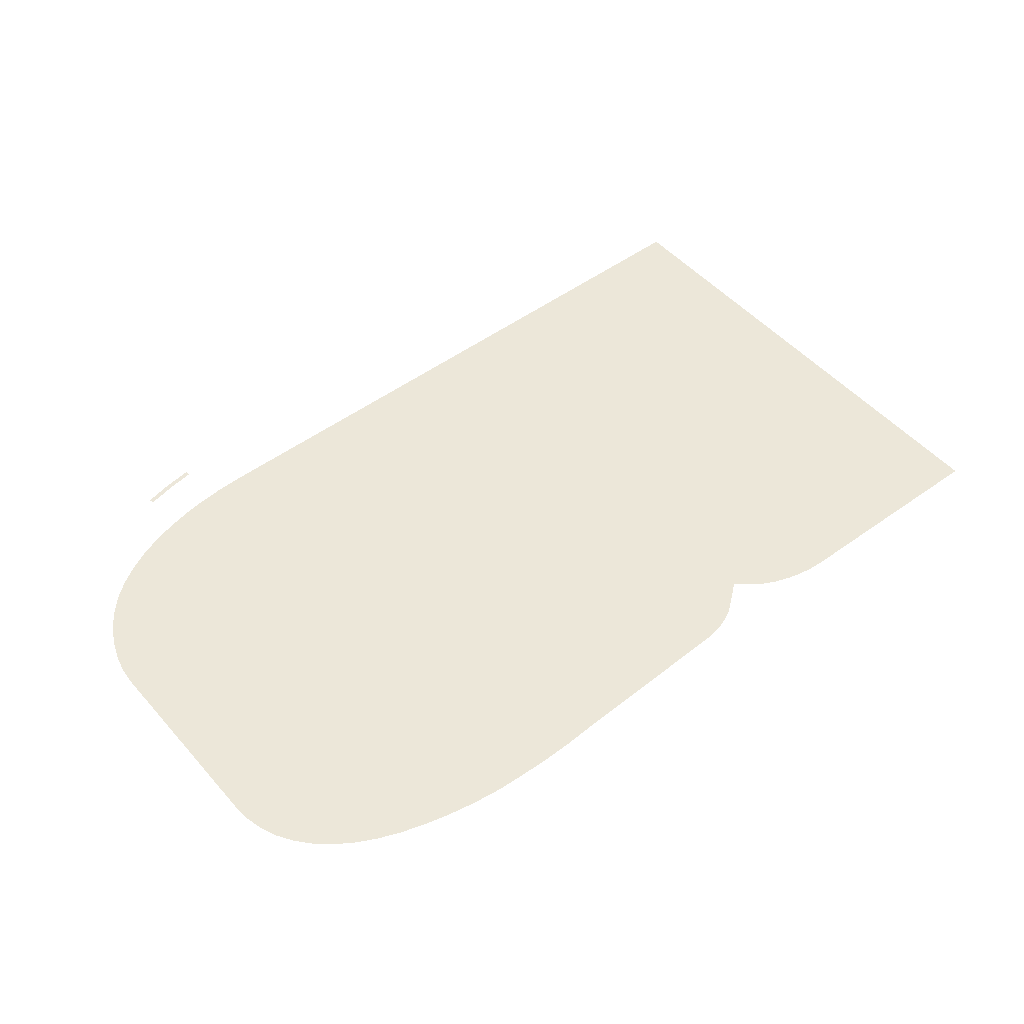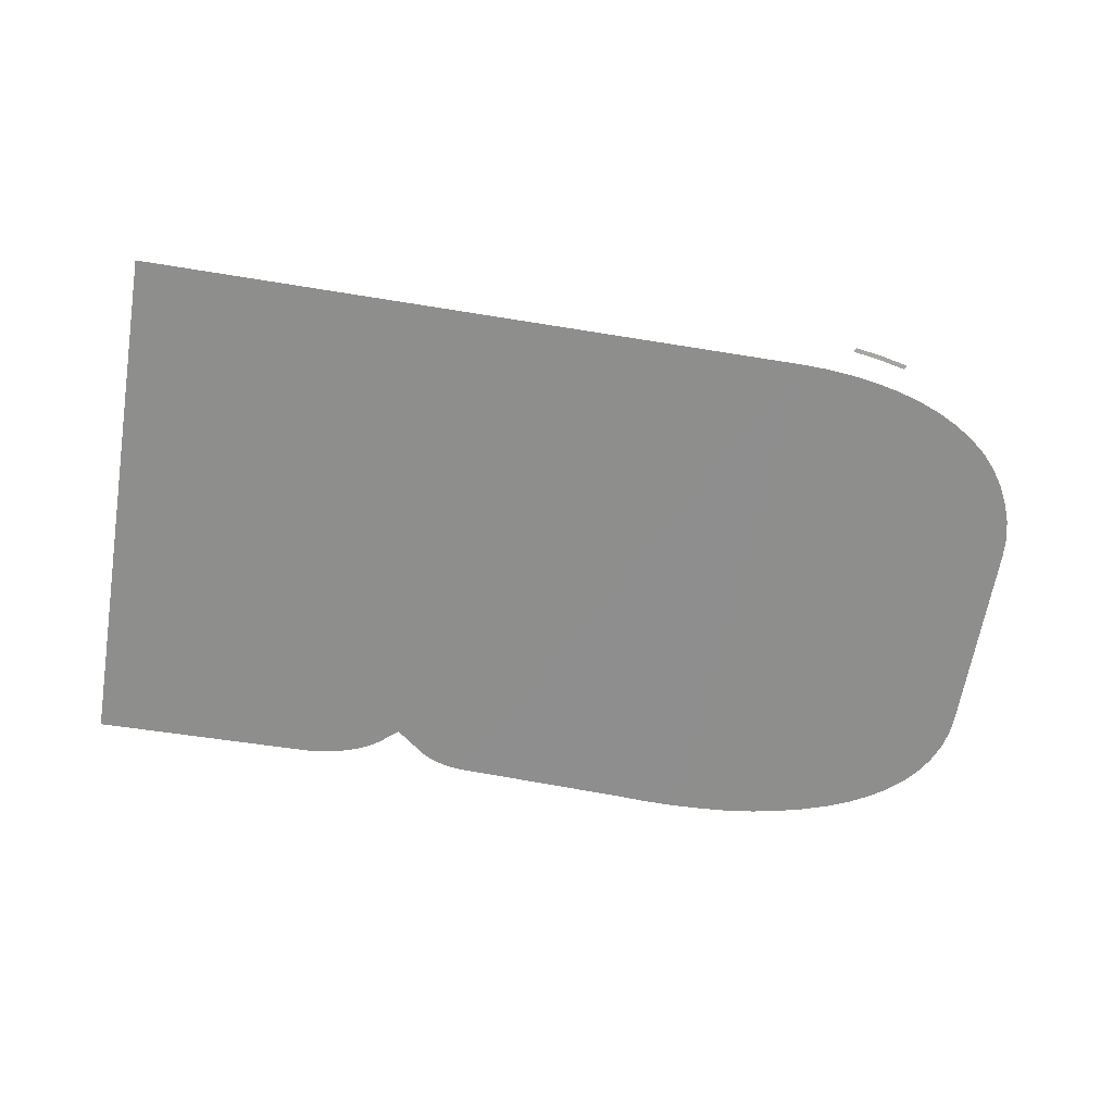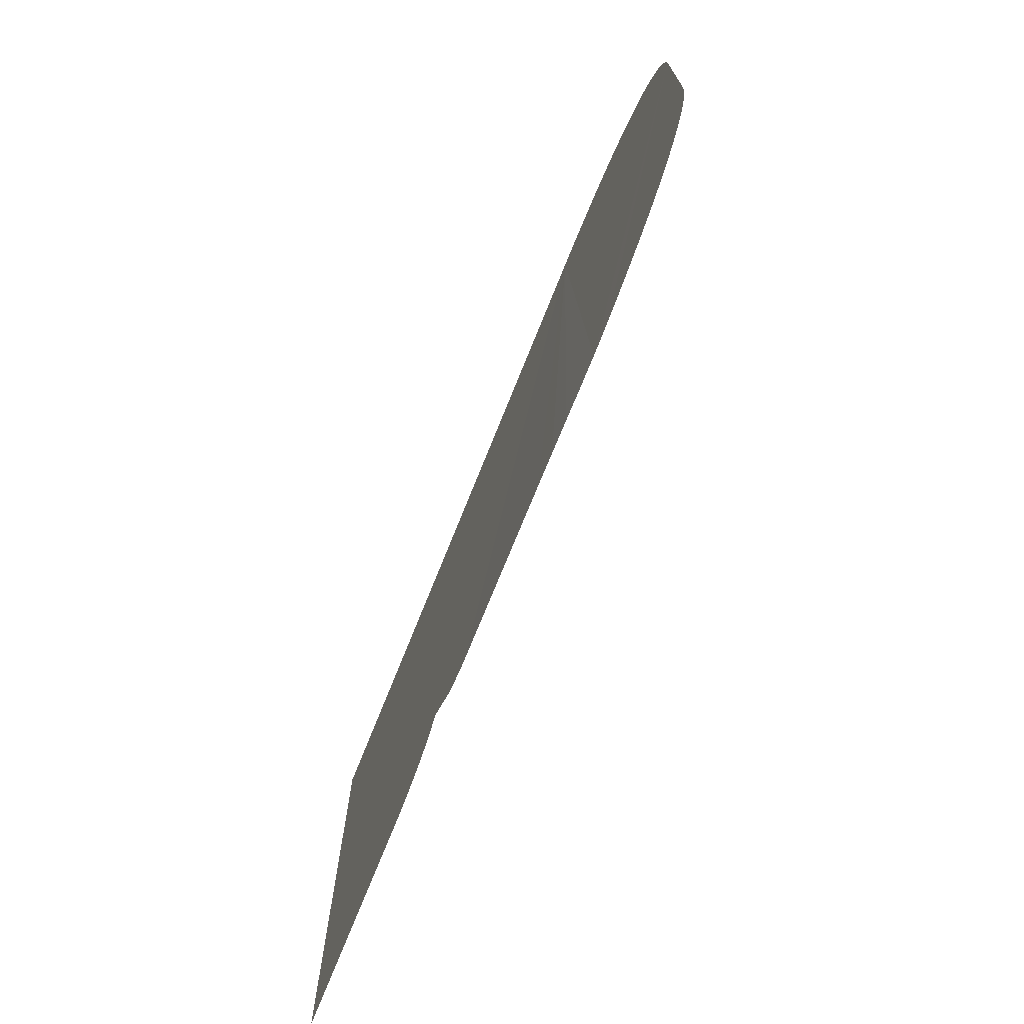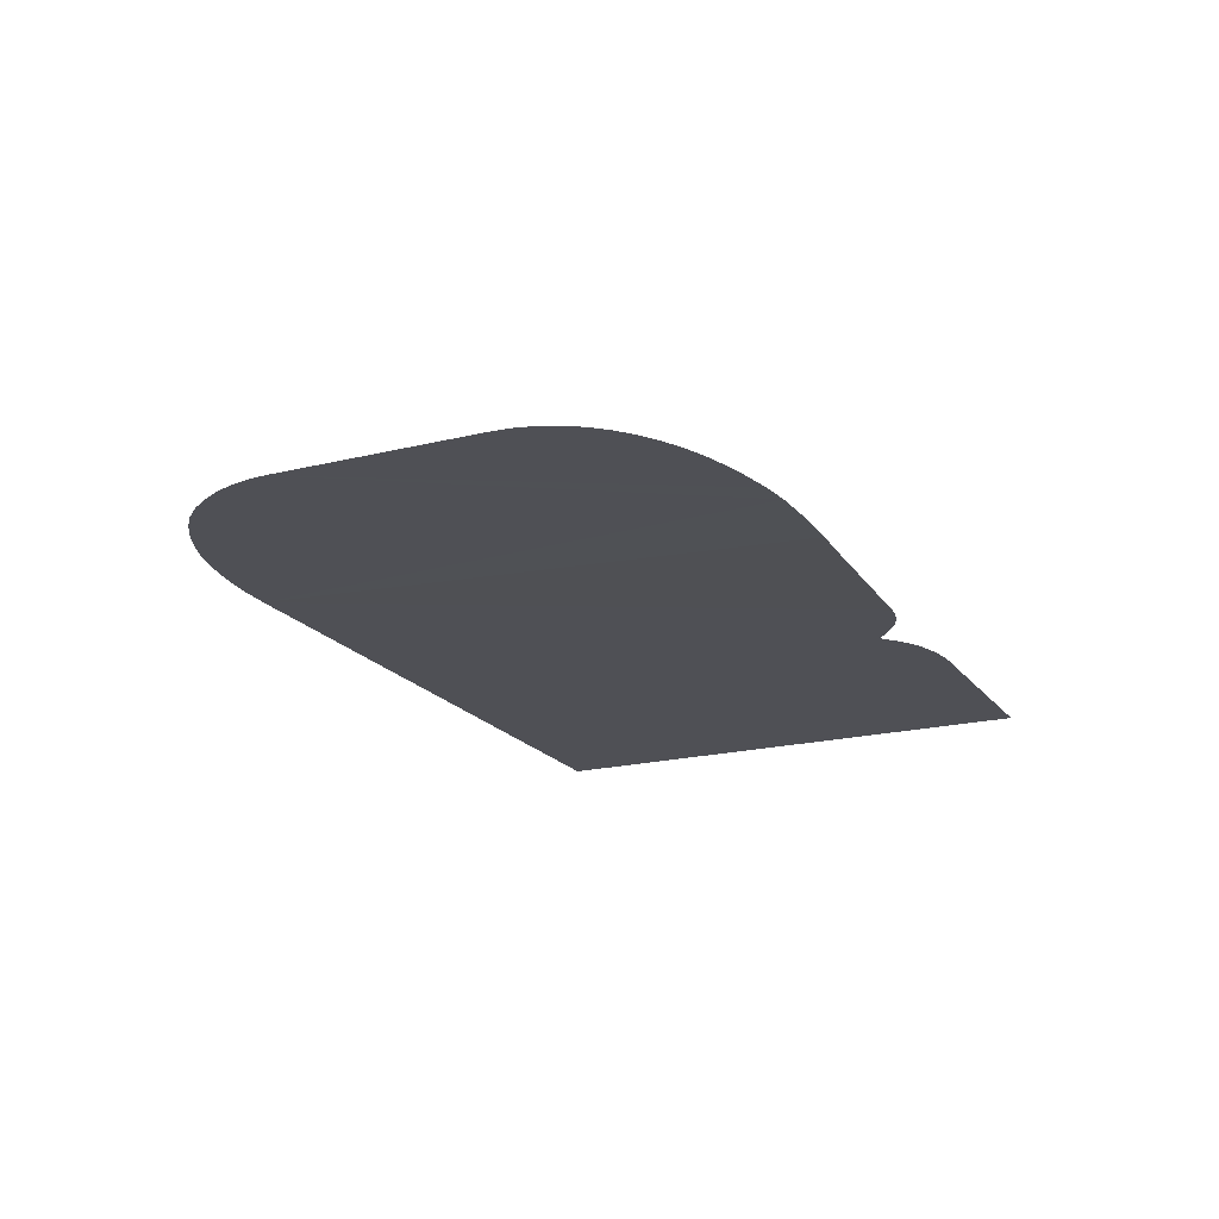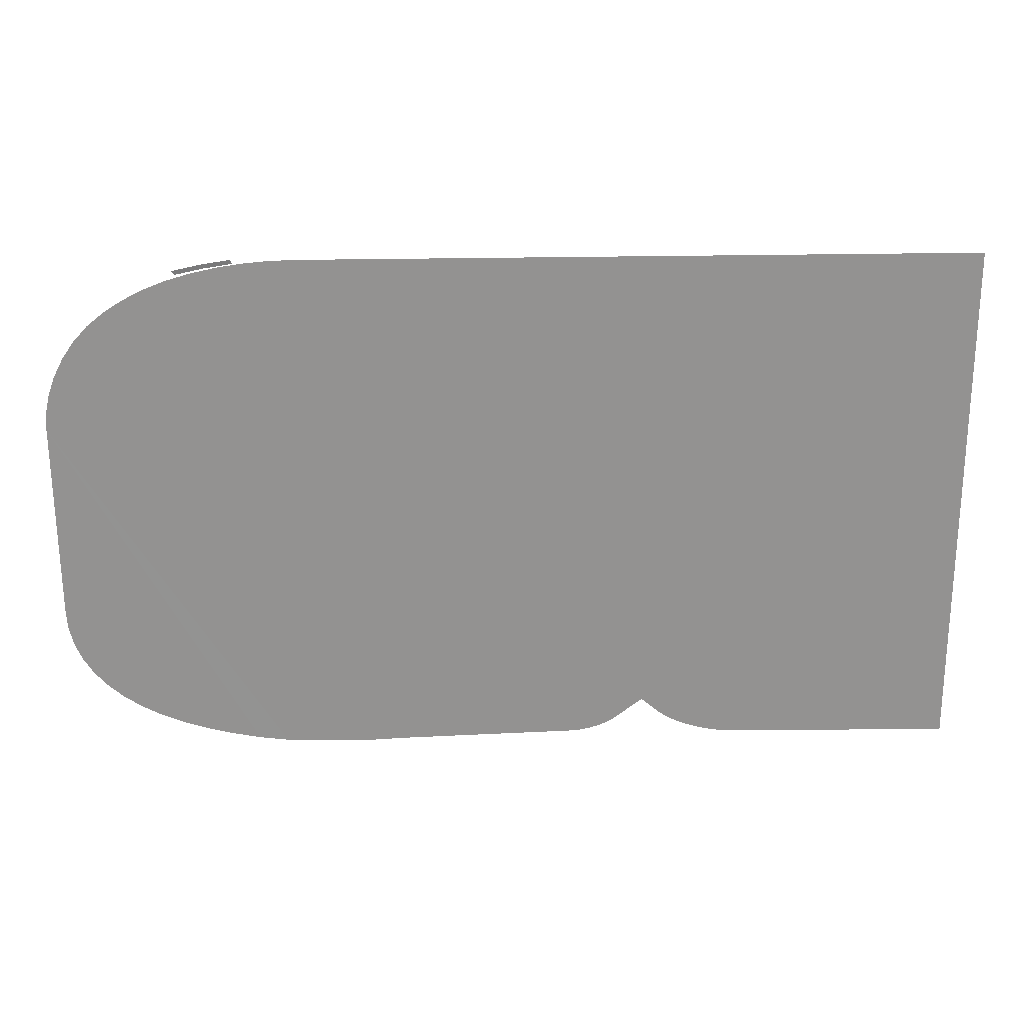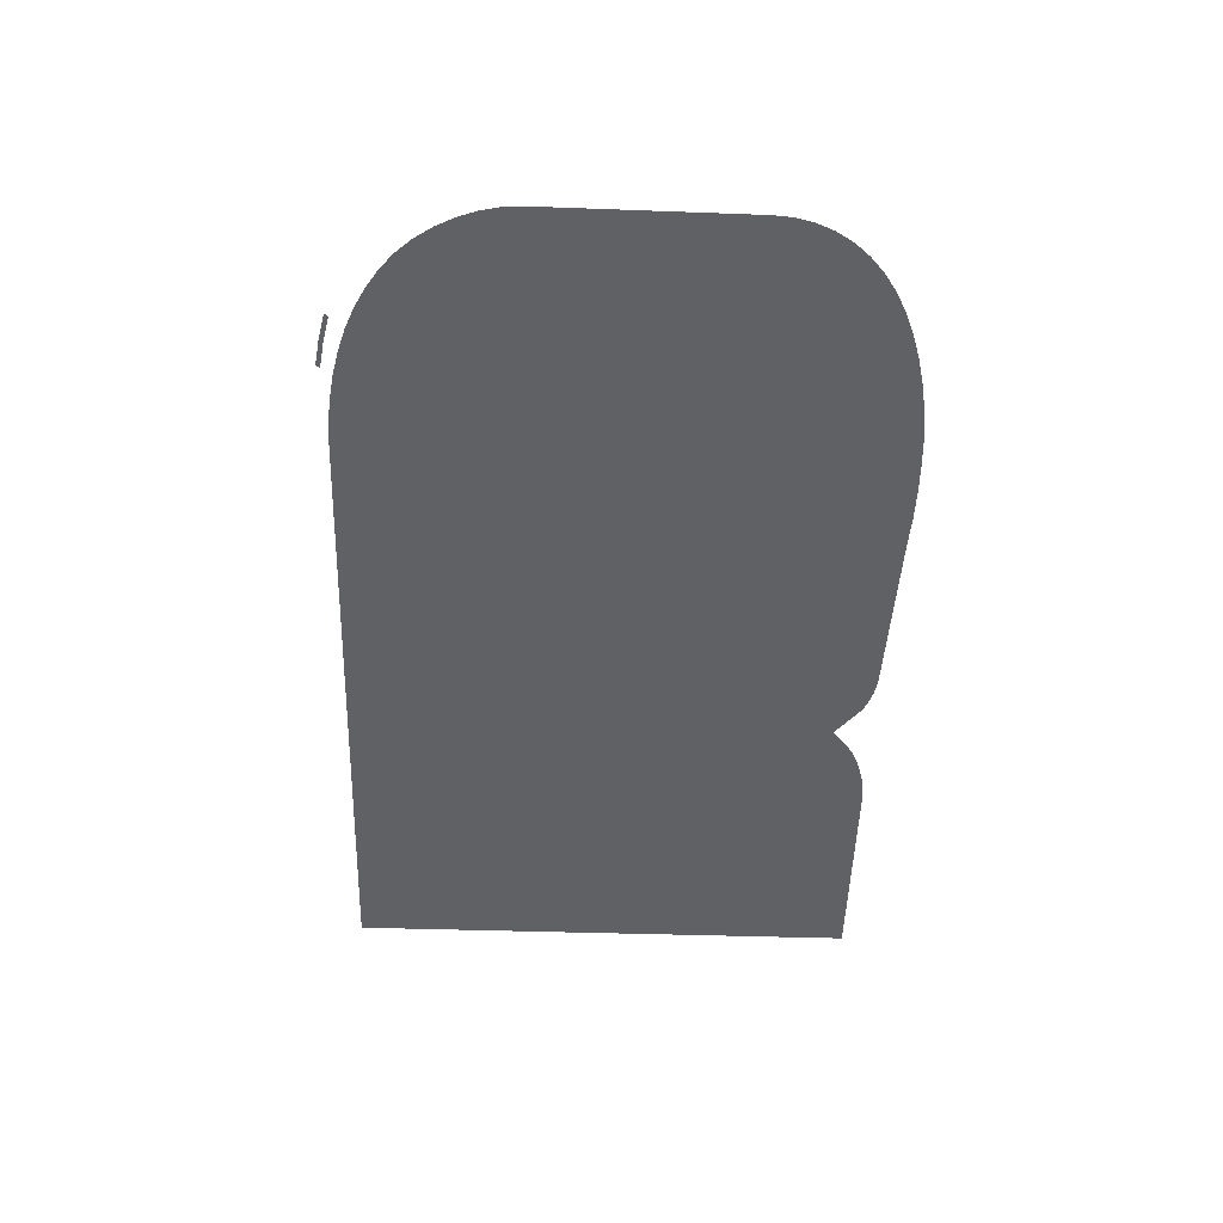
<metadata>
{"format":"obj","ext":"obj","renderer":"f3d","projection":"perspective","resolution":1024,"background":"white","views":[{"elev":49.7,"azim":140.8,"up":"+Y"},{"elev":-64.9,"azim":-9.3,"up":"+Y"},{"elev":-71.8,"azim":68.2,"up":"+Z"},{"elev":-19.4,"azim":115.2,"up":"+Y"},{"elev":23.7,"azim":177.9,"up":"+Z"},{"elev":-47.8,"azim":88.0,"up":"+Y"}]}
</metadata>
<code>
o Board_Cube.006
v -13.15 -0.008578 7.871
v -13.15 -0.008578 -7.366
v 6.045 -0.008578 7.871
v 13.33 -0.008578 2.924
v 6.807 -0.008578 7.848
v 7.561 -0.008578 7.779
v 8.298 -0.008578 7.665
v 9.01 -0.008578 7.508
v 9.69 -0.008578 7.306
v 10.33 -0.008578 7.054
v 10.92 -0.008578 6.753
v 11.46 -0.008578 6.41
v 11.94 -0.008578 6.021
v 12.35 -0.008578 5.568
v 12.7 -0.008578 5.066
v 12.98 -0.008578 4.534
v 13.18 -0.008578 3.989
v 13.3 -0.008578 3.447
v 13.29 -0.008578 -2.873
v 3.297 -0.02766 -7.339
v 13.25 -0.008578 -3.409
v 13.12 -0.008578 -3.932
v 12.91 -0.008578 -4.427
v 12.62 -0.008578 -4.892
v 12.24 -0.008578 -5.321
v 11.8 -0.008578 -5.713
v 11.28 -0.008578 -6.065
v 10.69 -0.008578 -6.375
v 10.03 -0.008578 -6.643
v 9.324 -0.008578 -6.87
v 8.562 -0.008578 -7.06
v 7.755 -0.008578 -7.217
v 6.914 -0.01125 -7.325
v 6.054 -0.01912 -7.371
v 5.171 -0.0278 -7.397
v 4.252 -0.03198 -7.387
v -3.881 -0.008578 -6.122
v -1.733 -0.008578 -7.181
v -3.049 -0.008578 -6.769
v -1.868 -0.008578 -7.171
v -2.012 -0.008578 -7.153
v -2.161 -0.008578 -7.125
v -2.312 -0.008578 -7.09
v -2.46 -0.008578 -7.047
v -2.602 -0.008578 -6.999
v -2.736 -0.008578 -6.945
v -2.856 -0.008578 -6.888
v -2.962 -0.008578 -6.829
v -4.409 -0.008578 -6.571
v -6.659 -0.008578 -7.278
v -4.668 -0.008578 -6.749
v -5.007 -0.008578 -6.917
v -5.403 -0.008578 -7.062
v -5.83 -0.008578 -7.176
v -6.259 -0.008578 -7.249
v 9.35 1.173 7.943
v 9.262 1.153 7.831
v 8.554 1.173 8.119
v 8.488 1.153 8.002
v 7.733 1.173 8.246
v 7.689 1.153 8.125
f 4 8 9
f 1 3 37
f 5 6 4
f 7 8 4
f 9 10 4
f 11 12 4
f 13 14 12
f 15 16 4
f 17 18 4
f 4 32 33
f 21 22 23
f 23 19 21
f 25 26 19
f 27 28 19
f 29 30 19
f 31 32 19
f 33 3 5
f 35 3 34
f 20 38 3
f 40 41 38
f 42 43 39
f 44 45 39
f 46 47 39
f 48 39 47
f 37 49 53
f 51 52 49
f 53 54 37
f 55 50 37
f 2 1 50
f 6 7 4
f 10 11 4
f 14 15 12
f 17 4 16
f 23 24 19
f 25 19 24
f 29 19 28
f 34 3 33
f 38 39 37
f 43 44 39
f 46 39 45
f 49 52 53
f 54 55 37
f 3 38 37
f 12 15 4
f 19 32 4
f 27 19 26
f 36 3 35
f 42 38 41
f 37 50 1
f 36 20 3
f 30 31 19
f 42 39 38
f 5 4 33
f 59 58 57
f 59 61 60
f 56 57 58
f 60 58 59

</code>
